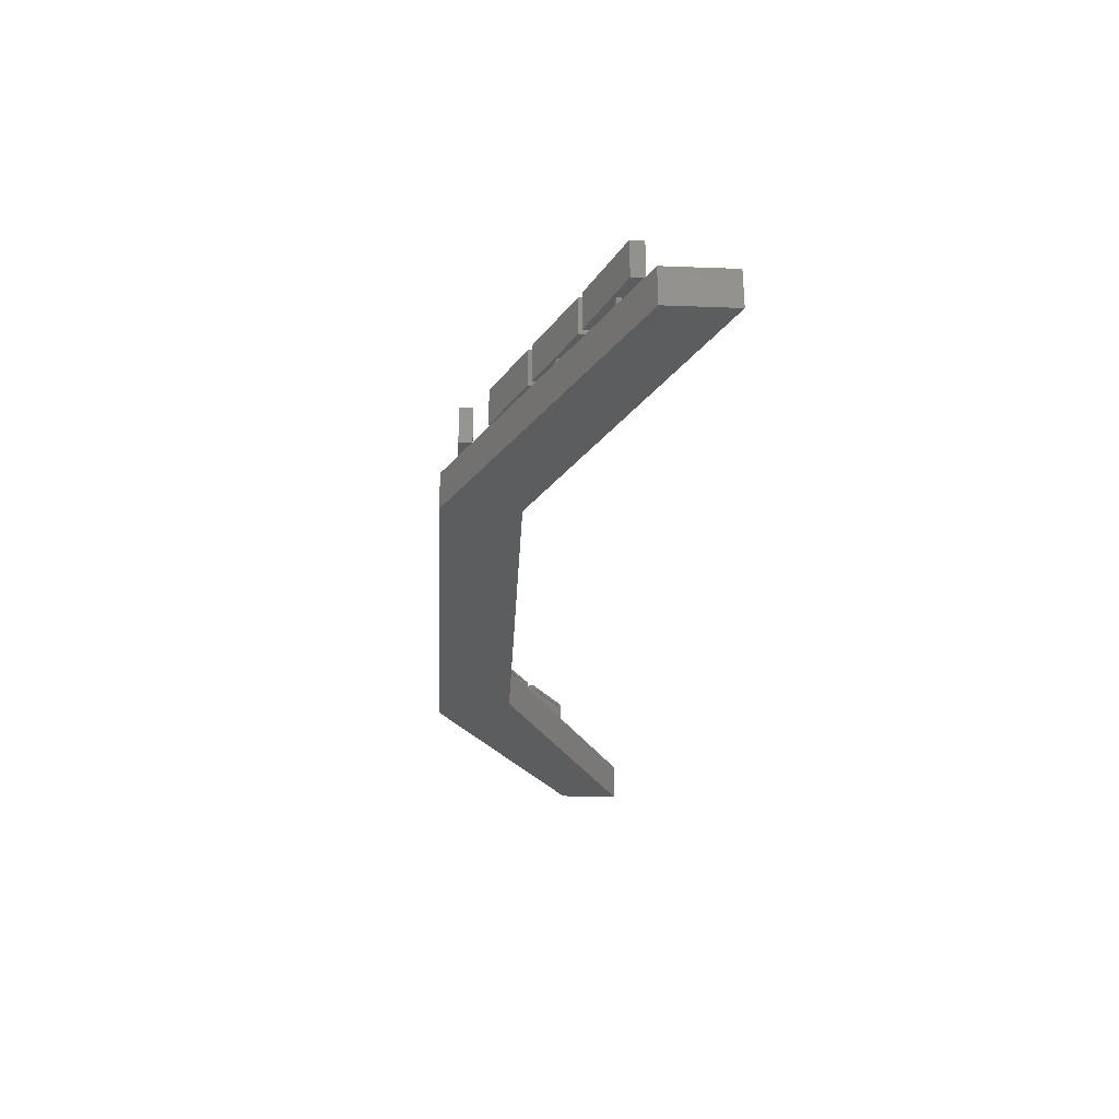
<metadata>
{"format":"stl","ext":"stl","renderer":"f3d","projection":"perspective","resolution":1024,"background":"white","views":[{"elev":-30.9,"azim":-93.1,"up":"+Z"}]}
</metadata>
<code>
# stl→obj: 438 verts, 866 faces
v -239.4 -21.28 38
v -240.7 -21.94 36.5
v -239.4 -21.28 23
v -240.7 -21.94 24.5
v -266.4 -34.41 23
v -265 -33.75 24.5
v -266.4 -34.41 38
v -265 -33.75 36.5
v -240.9 -21.67 36.5
v -265.2 -33.48 36.5
v -240.9 -21.67 24.5
v -265.2 -33.48 24.5
v -210.6 -7.24 38
v -211.9 -7.897 36.5
v -210.6 -7.24 23
v -211.9 -7.897 24.5
v -237.1 -20.16 23
v -235.8 -19.51 24.5
v -237.1 -20.16 38
v -235.8 -19.51 36.5
v -212 -7.627 36.5
v -235.9 -19.24 36.5
v -212 -7.627 24.5
v -235.9 -19.24 24.5
v -182 6.636 38
v -184 5.68 36.5
v -182 6.636 23
v -184 5.68 24.5
v -206.9 -5.461 23
v -205.6 -4.804 24.5
v -206.9 -5.461 38
v -205.6 -4.804 36.5
v -184.1 5.949 36.5
v -205.7 -4.535 36.5
v -184.1 5.949 24.5
v -205.7 -4.535 24.5
v -52.02 19.08 23
v -80.52 19.08 24.5
v -82.02 19.08 23
v -80.52 19.08 36.5
v -82.02 19.08 38
v -53.52 19.08 24.5
v -52.02 19.08 38
v -53.52 19.08 36.5
v -53.52 19.38 36.5
v -80.52 19.38 36.5
v -53.52 19.38 24.5
v -80.52 19.38 24.5
v -133 18.09 23
v -171.5 18.09 24.5
v -173 18.09 23
v -171.5 18.09 36.5
v -173 18.09 38
v -134.5 18.09 24.5
v -133 18.09 38
v -134.5 18.09 36.5
v -19.49 18.09 23
v -47.99 18.09 24.5
v -49.49 18.09 23
v -47.99 18.09 36.5
v -49.49 18.09 38
v -20.99 18.09 24.5
v -19.49 18.09 38
v -20.99 18.09 36.5
v -86.5 18.09 23
v -125 18.09 24.5
v -126.5 18.09 23
v -125 18.09 36.5
v -126.5 18.09 38
v -88 18.09 24.5
v -86.5 18.09 38
v -88 18.09 36.5
v -47.99 18.39 36.5
v -47.99 18.39 24.5
v -20.99 18.39 24.5
v -20.99 18.39 36.5
v -125 18.39 36.5
v -125 18.39 24.5
v -88 18.39 24.5
v -88 18.39 36.5
v -171.5 18.39 36.5
v -171.5 18.39 24.5
v -134.5 18.39 24.5
v -134.5 18.39 36.5
v 8.413 10.34 23
v 1.19 15.26 24.5
v 4.441e-15 16.07 23
v 4.441e-15 16.07 38
v 1.19 15.26 36.5
v 18.82 3.244 38
v 17.59 4.089 36.5
v 18.82 3.244 23
v 17.59 4.089 24.5
v 9.511 9.59 23
v 22.86 0.2341 23
v 24.15 -0.5512 24.5
v 22.86 0.2341 38
v 24.15 -0.5512 36.5
v 38.65 -9.439 38
v 34.29 -6.764 36.5
v 38.65 -9.439 23
v 34.29 -6.764 24.5
v 32.17 -5.468 23
v 30.1 -4.196 23
v 60.45 -25.61 23
v 42 -12.57 24.5
v 40.77 -11.71 23
v 42 -12.57 36.5
v 40.77 -11.71 38
v 59.23 -24.74 24.5
v 60.45 -25.61 38
v 59.23 -24.74 36.5
v 42.17 -12.33 36.5
v 42.17 -12.33 24.5
v 59.4 -24.5 24.5
v 59.4 -24.5 36.5
v 24.59 0.08149 36.5
v 24.59 0.08149 24.5
v 1.824 16.16 36.5
v 1.824 16.16 24.5
v 18.03 4.716 24.5
v 18.03 4.716 36.5
v 50.85 -13.88 23
v 49.76 -13.81 23
v 51.75 -14.49 23
v 50.98 -14.65 23
v 52.2 -15.48 23
v 30.94 -5.151 23
v 31.13 -4.832 23
v 32.78 -1.261 23
v 31.61 -1.191 23
v 33.75 -1.937 23
v 32.91 -2.104 23
v 34.21 -3.018 23
v 8.9 9.874 23
v 8.962 9.964 23
v 10.03 13.64 23
v 11.01 12.97 23
v 11.22 13.28 23
v 11.99 12.3 23
v -196.2 0.5545 23
v -195.7 1.986 23
v -196.2 3.418 23
v -208.3 7.105e-15 23
v -197.7 -0.03864 23
v -184.1 12.72 23
v -197.7 4.011 23
v -199.1 3.418 23
v -199.7 1.986 23
v -199.1 0.5545 23
v -237.1 -15.16 23
v -221.6 -12.36 23
v -220.1 -11.74 23
v -210.6 -1.197 23
v -221.6 -8.093 23
v -223.1 -8.718 23
v -223.8 -10.23 23
v -223.1 -11.74 23
v -219.5 -10.23 23
v -220.1 -8.718 23
v -254.4 -27.55 23
v -254.1 -26.65 23
v -254.4 -25.75 23
v -255.3 -25.38 23
v -239.4 -16.28 23
v -266.4 -29.41 23
v -255.3 -27.92 23
v -256.2 -25.75 23
v -256.6 -26.65 23
v -256.2 -27.55 23
v 48.74 -17.25 23
v 50.18 -17.85 23
v 62.53 -22.61 23
v 51.63 -17.25 23
v 52.23 -15.81 23
v 43.15 -9.247 23
v 48.6 -14.52 23
v 48.14 -15.81 23
v 25.05 3.404 23
v 30.38 -1.948 23
v 29.9 -3.305 23
v 40.2 -7.212 23
v 33.64 -4.799 23
v 34.23 -3.305 23
v 2.048 19.08 23
v 8.59 13.02 23
v 7.999 11.58 23
v 20.87 6.249 23
v 10.76 9.636 23
v 11.75 10.39 23
v 12.12 11.58 23
v -49.49 24.87 23
v -34.59 19.12 23
v -19.49 24.87 23
v -34.59 24.17 23
v -36.38 23.43 23
v -37.12 21.65 23
v -36.38 19.86 23
v -32.8 19.86 23
v -32.06 21.65 23
v -32.8 23.43 23
v -82.02 24.87 23
v -52.02 24.87 23
v -65.77 24.17 23
v -67.56 23.43 23
v -68.3 21.65 23
v -67.56 19.86 23
v -65.77 19.12 23
v -63.98 19.86 23
v -63.24 21.65 23
v -63.98 23.43 23
v -126.5 23.09 23
v -107.8 18.11 23
v -86.5 23.09 23
v -107.8 21.75 23
v -109.1 21.21 23
v -109.6 19.93 23
v -109.1 18.64 23
v -106.5 18.64 23
v -106 19.93 23
v -106.5 21.21 23
v -173 23.09 23
v -151.6 18.11 23
v -133 23.09 23
v -151.6 21.75 23
v -152.9 21.21 23
v -153.5 19.93 23
v -152.9 18.64 23
v -150.4 18.64 23
v -149.8 19.93 23
v -150.4 21.21 23
v 43.15 -9.247 38
v 62.53 -22.61 38
v 25.05 3.404 38
v 40.2 -7.212 38
v 2.048 19.08 38
v 20.87 6.249 38
v -222 -12.32 17
v -220.6 -12.1 17
v -219.8 -11.31 17
v -219.5 -10.23 17
v -223.8 -10.23 17
v -223.3 -11.59 17
v -221.2 -8.141 17
v -222.6 -8.322 17
v -223.4 -9.108 17
v -220 -8.886 17
v -198.2 0.01726 17
v -196.8 0.1475 17
v -196 0.8947 17
v -195.7 1.986 17
v -199.7 1.986 17
v -199.3 0.7326 17
v -197.3 3.966 17
v -198.6 3.794 17
v -199.4 3.047 17
v -196.1 3.259 17
v -149.8 19.93 17
v -150.4 18.64 17
v -151.6 18.11 17
v -152.9 18.64 17
v -153.5 19.93 17
v -152.9 21.21 17
v -151.6 21.75 17
v -150.4 21.21 17
v -106 19.93 17
v -106.5 18.64 17
v -107.8 18.11 17
v -109.1 18.64 17
v -109.6 19.93 17
v -109.1 21.21 17
v -107.8 21.75 17
v -106.5 21.21 17
v -63.24 21.65 17
v -63.98 19.86 17
v -65.77 19.12 17
v -67.56 19.86 17
v -68.3 21.65 17
v -67.56 23.43 17
v -65.77 24.17 17
v -63.98 23.43 17
v -32.06 21.65 17
v -32.8 19.86 17
v -34.59 19.12 17
v -36.38 19.86 17
v -37.12 21.65 17
v -36.38 23.43 17
v -34.59 24.17 17
v -32.8 23.43 17
v 11.61 10.21 17
v 10.32 9.532 17
v 12.12 11.58 17
v 7.999 11.58 17
v 8.238 10.61 17
v 8.899 9.874 17
v 8.515 12.94 17
v 9.805 13.62 17
v 11.88 12.54 17
v 11.22 13.28 17
v 34.23 -3.305 17
v 33.69 -4.738 17
v 32.34 -5.453 17
v 29.9 -3.305 17
v 30.15 -4.317 17
v 30.85 -5.094 17
v 30.25 -2.125 17
v 31.19 -1.326 17
v 32.41 -1.168 17
v 33.29 -1.517 17
v 33.93 -2.204 17
v 50.44 -17.83 17
v 49.03 -17.49 17
v 48.38 -16.76 17
v 52.23 -15.81 17
v 51.71 -17.16 17
v 48.14 -15.81 17
v 50.18 -13.76 17
v 51.63 -14.36 17
v 48.74 -14.36 17
v -254.1 -26.65 17
v -254.4 -27.55 17
v -255.3 -27.92 17
v -256.2 -27.55 17
v -256.6 -26.65 17
v -256.2 -25.75 17
v -255.3 -25.38 17
v -254.4 -25.75 17
v -208.3 7.105e-15 38
v -184.1 12.72 38
v -237.1 -15.16 38
v -210.6 -1.197 38
v -266.4 -29.41 38
v -239.4 -16.28 38
v -49.49 24.87 38
v -19.49 24.87 38
v -82.02 24.87 38
v -52.02 24.87 38
v -126.5 23.09 38
v -86.5 23.09 38
v -173 23.09 38
v -133 23.09 38
v -245.5 -23.36 17
v -264.4 -33.27 17
v -264.4 -29.43 17
v -245.5 -19.92 17
v -230.8 -12.46 17
v -230.8 -12.46 15
v -213.5 -3.728 17
v -213.5 -3.728 15
v -213.5 -8.189 15
v -213.5 -8.189 17
v -230.8 -17.7 15
v -230.8 -17.7 17
v -206.1 0 17
v -206.1 0 15
v -187.7 9.288 17
v -187.7 9.288 15
v -187.7 4.352 15
v -187.7 4.352 17
v -206.1 -4.129 15
v -206.1 -4.129 17
v -165.7 21.75 17
v -165.7 21.75 15
v -138.1 21.75 17
v -138.1 21.75 15
v -138.1 18.11 15
v -138.1 18.11 17
v -165.7 18.11 15
v -165.7 18.11 17
v -123.4 21.75 17
v -123.4 21.75 15
v -91.19 21.75 17
v -91.19 21.75 15
v -91.19 18.11 15
v -91.19 18.11 17
v -123.4 18.11 15
v -123.4 18.11 17
v -80.29 24.17 17
v -80.29 24.17 15
v -53.17 24.17 17
v -53.17 24.17 15
v -53.17 19.12 17
v -53.17 19.12 15
v -80.29 19.12 17
v -80.29 19.12 15
v -48.11 24.17 17
v -48.11 24.17 15
v -19.98 24.17 17
v -19.98 24.17 15
v -19.98 19.12 17
v -19.98 19.12 15
v -48.11 19.12 17
v -48.11 19.12 15
v 2.664 19.12 17
v 2.664 19.12 15
v 19.87 7.386 17
v 19.87 7.386 15
v 17.54 3.979 15
v 17.54 3.979 17
v 2.029 14.56 15
v 2.029 14.56 17
v 37.1 -9.354 15
v 37.1 -9.354 17
v 22.54 0.5711 15
v 22.54 0.5711 17
v 24.87 3.979 17
v 40.92 -6.97 17
v 57.6 -23.33 15
v 57.6 -23.33 17
v 40.59 -11.74 15
v 40.59 -11.74 17
v 44.42 -9.354 17
v 61.01 -20.67 17
v 33.17 -1.686 17
v 24.87 3.979 15
v 40.92 -6.97 15
v -165.4 29.09 15
v -281.8 -35.99 15
v 78.22 -27.8 15
v -5.407 29.09 15
v 44.42 -9.354 15
v 61.01 -20.67 15
v 78.22 -51.51 15
v -15.41 0 15
v -165.4 -1.421e-14 15
v -264.4 -33.27 15
v -264.4 -29.43 15
v -245.5 -19.92 15
v -281.8 -61.85 15
v -245.5 -23.36 15
v -281.8 -61.85 0
v -281.8 -35.99 0
v -165.4 -1.421e-14 0
v -165.4 29.09 0
v -5.407 29.09 0
v -15.41 0 0
v 78.22 -51.51 0
v 78.22 -27.8 0
f 1 2 3
f 3 2 4
f 3 4 5
f 5 4 6
f 5 6 7
f 7 6 8
f 7 8 1
f 1 8 2
f 9 2 10
f 10 2 8
f 11 4 9
f 9 4 2
f 11 12 4
f 4 12 6
f 10 8 12
f 12 8 6
f 12 11 10
f 10 11 9
f 13 14 15
f 15 14 16
f 15 16 17
f 17 16 18
f 17 18 19
f 19 18 20
f 19 20 13
f 13 20 14
f 21 14 22
f 22 14 20
f 23 16 21
f 21 16 14
f 23 24 16
f 16 24 18
f 22 20 24
f 24 20 18
f 24 23 22
f 22 23 21
f 25 26 27
f 27 26 28
f 27 28 29
f 29 28 30
f 29 30 31
f 31 30 32
f 31 32 25
f 25 32 26
f 33 26 34
f 34 26 32
f 35 28 33
f 33 28 26
f 35 36 28
f 28 36 30
f 34 32 36
f 36 32 30
f 36 35 34
f 34 35 33
f 37 38 39
f 39 38 40
f 39 40 41
f 38 37 42
f 42 37 43
f 42 43 44
f 44 43 41
f 44 41 40
f 45 44 46
f 46 44 40
f 47 42 45
f 45 42 44
f 47 48 42
f 42 48 38
f 46 40 48
f 48 40 38
f 48 47 46
f 46 47 45
f 49 50 51
f 51 50 52
f 51 52 53
f 50 49 54
f 54 49 55
f 54 55 56
f 56 55 53
f 56 53 52
f 57 58 59
f 59 58 60
f 59 60 61
f 58 57 62
f 62 57 63
f 62 63 64
f 64 63 61
f 64 61 60
f 65 66 67
f 67 66 68
f 67 68 69
f 66 65 70
f 70 65 71
f 70 71 72
f 72 71 69
f 72 69 68
f 73 60 74
f 74 60 58
f 75 74 62
f 62 74 58
f 75 62 76
f 76 62 64
f 76 64 73
f 73 64 60
f 77 68 78
f 78 68 66
f 79 78 70
f 70 78 66
f 79 70 80
f 80 70 72
f 80 72 77
f 77 72 68
f 81 52 82
f 82 52 50
f 83 82 54
f 54 82 50
f 83 54 84
f 84 54 56
f 84 56 81
f 81 56 52
f 74 75 73
f 73 75 76
f 78 79 77
f 77 79 80
f 82 83 81
f 81 83 84
f 85 86 87
f 87 86 88
f 88 86 89
f 88 89 90
f 90 89 91
f 90 91 92
f 92 91 93
f 92 93 94
f 94 93 86
f 94 86 85
f 95 96 97
f 97 96 98
f 97 98 99
f 99 98 100
f 99 100 101
f 101 100 102
f 101 102 103
f 103 102 104
f 104 102 96
f 104 96 95
f 105 106 107
f 107 106 108
f 107 108 109
f 106 105 110
f 110 105 111
f 110 111 112
f 112 111 109
f 112 109 108
f 113 108 114
f 114 108 106
f 115 114 110
f 110 114 106
f 115 110 116
f 116 110 112
f 113 116 108
f 108 116 112
f 117 98 118
f 118 98 96
f 102 118 96
f 98 117 100
f 118 102 117
f 117 102 100
f 119 89 120
f 120 89 86
f 121 120 93
f 93 120 86
f 121 93 122
f 122 93 91
f 119 122 89
f 89 122 91
f 114 115 113
f 113 115 116
f 120 121 119
f 119 121 122
f 123 124 125
f 125 124 126
f 125 126 127
f 104 128 129
f 103 129 128
f 130 131 132
f 132 131 133
f 132 133 134
f 85 135 136
f 94 136 135
f 137 138 139
f 140 139 138
f 141 142 27
f 142 143 27
f 29 144 145
f 29 145 141
f 29 141 27
f 146 27 143
f 146 143 147
f 146 147 144
f 144 147 148
f 144 148 149
f 144 149 150
f 144 150 145
f 17 151 152
f 17 152 153
f 17 153 15
f 154 15 155
f 154 155 156
f 154 156 151
f 151 156 157
f 151 157 158
f 151 158 152
f 15 153 159
f 15 159 160
f 15 160 155
f 3 161 162
f 3 162 163
f 3 163 164
f 3 164 165
f 5 166 167
f 5 167 161
f 5 161 3
f 166 165 164
f 166 164 168
f 166 168 169
f 166 169 170
f 166 170 167
f 171 172 105
f 173 105 172
f 173 172 174
f 173 174 175
f 173 175 127
f 107 176 124
f 107 124 177
f 107 177 178
f 107 178 171
f 107 171 105
f 95 179 131
f 95 131 180
f 95 180 181
f 95 181 104
f 182 101 103
f 182 103 183
f 182 183 184
f 182 184 134
f 87 185 137
f 87 137 186
f 87 186 187
f 87 187 85
f 188 92 94
f 188 94 189
f 188 189 190
f 188 190 191
f 188 191 140
f 192 193 59
f 193 57 59
f 192 194 195
f 192 195 196
f 192 196 197
f 192 197 198
f 192 198 193
f 194 57 193
f 194 193 199
f 194 199 200
f 194 200 201
f 194 201 195
f 202 203 204
f 202 204 205
f 202 205 206
f 202 206 207
f 202 207 208
f 202 208 39
f 37 39 208
f 37 208 209
f 37 209 210
f 37 210 211
f 37 211 204
f 37 204 203
f 212 213 67
f 213 65 67
f 212 214 215
f 212 215 216
f 212 216 217
f 212 217 218
f 212 218 213
f 214 65 213
f 214 213 219
f 214 219 220
f 214 220 221
f 214 221 215
f 222 223 51
f 223 49 51
f 222 224 225
f 222 225 226
f 222 226 227
f 222 227 228
f 222 228 223
f 224 49 223
f 224 223 229
f 224 229 230
f 224 230 231
f 224 231 225
f 232 233 173
f 232 173 127
f 232 127 124
f 232 124 176
f 234 235 182
f 234 182 134
f 234 134 131
f 234 131 179
f 236 237 188
f 236 188 140
f 236 140 137
f 236 137 185
f 238 152 158
f 239 240 153
f 239 153 152
f 239 152 238
f 153 240 159
f 159 240 241
f 157 242 158
f 158 242 243
f 158 243 238
f 244 155 160
f 245 246 156
f 245 156 155
f 245 155 244
f 156 246 157
f 157 246 242
f 159 241 160
f 160 241 247
f 160 247 244
f 248 145 150
f 249 250 141
f 249 141 145
f 249 145 248
f 141 250 142
f 142 250 251
f 149 252 150
f 150 252 253
f 150 253 248
f 254 147 143
f 255 256 148
f 255 148 147
f 255 147 254
f 148 256 149
f 149 256 252
f 142 251 143
f 143 251 257
f 143 257 254
f 258 230 259
f 259 230 229
f 259 229 260
f 260 229 223
f 260 223 261
f 261 223 228
f 261 228 262
f 262 228 227
f 262 227 263
f 263 227 226
f 263 226 264
f 264 226 225
f 264 225 265
f 265 225 231
f 265 231 258
f 258 231 230
f 266 220 267
f 267 220 219
f 267 219 268
f 268 219 213
f 268 213 269
f 269 213 218
f 269 218 270
f 270 218 217
f 270 217 271
f 271 217 216
f 271 216 272
f 272 216 215
f 272 215 273
f 273 215 221
f 273 221 266
f 266 221 220
f 274 210 275
f 275 210 209
f 275 209 276
f 276 209 208
f 276 208 277
f 277 208 207
f 277 207 278
f 278 207 206
f 278 206 279
f 279 206 205
f 279 205 280
f 280 205 204
f 280 204 281
f 281 204 211
f 281 211 274
f 274 211 210
f 282 200 283
f 283 200 199
f 283 199 284
f 284 199 193
f 284 193 285
f 285 193 198
f 285 198 286
f 286 198 197
f 286 197 287
f 287 197 196
f 287 196 288
f 288 196 195
f 288 195 289
f 289 195 201
f 289 201 282
f 282 201 200
f 290 189 291
f 292 191 290
f 290 191 190
f 290 190 189
f 187 293 85
f 85 293 294
f 85 294 135
f 135 294 295
f 135 295 94
f 94 295 291
f 94 291 189
f 293 187 296
f 296 187 186
f 296 186 297
f 191 292 140
f 140 292 298
f 140 298 139
f 139 298 299
f 139 299 137
f 137 299 297
f 137 297 186
f 300 184 301
f 301 184 183
f 301 183 302
f 181 303 104
f 104 303 304
f 104 304 128
f 128 304 305
f 128 305 103
f 103 305 302
f 103 302 183
f 303 181 306
f 306 181 180
f 306 180 307
f 307 180 131
f 307 131 308
f 308 131 130
f 308 130 309
f 309 130 132
f 309 132 310
f 310 132 300
f 300 132 134
f 300 134 184
f 174 172 311
f 312 311 172
f 312 172 171
f 312 171 313
f 314 175 315
f 315 175 174
f 315 174 311
f 316 313 178
f 178 313 171
f 317 123 318
f 123 125 318
f 124 123 317
f 124 317 319
f 124 319 177
f 177 319 178
f 178 319 316
f 318 125 314
f 314 125 127
f 314 127 175
f 320 162 321
f 321 162 161
f 321 161 322
f 322 161 167
f 322 167 323
f 323 167 170
f 323 170 324
f 324 170 169
f 324 169 325
f 325 169 168
f 325 168 326
f 326 168 164
f 326 164 327
f 327 164 163
f 327 163 320
f 320 163 162
f 328 31 329
f 329 31 25
f 328 329 144
f 144 329 146
f 146 329 27
f 27 329 25
f 144 29 328
f 328 29 31
f 330 19 331
f 331 19 13
f 330 331 151
f 151 331 154
f 154 331 15
f 15 331 13
f 151 17 330
f 330 17 19
f 332 7 333
f 333 7 1
f 332 333 166
f 166 333 165
f 165 333 3
f 3 333 1
f 166 5 332
f 332 5 7
f 109 111 232
f 232 111 233
f 173 233 105
f 105 233 111
f 176 107 232
f 232 107 109
f 97 99 234
f 234 99 235
f 182 235 101
f 101 235 99
f 179 95 234
f 234 95 97
f 88 90 236
f 236 90 237
f 188 237 92
f 92 237 90
f 185 87 236
f 236 87 88
f 61 63 334
f 334 63 335
f 334 335 192
f 192 335 194
f 57 194 63
f 63 194 335
f 192 59 334
f 334 59 61
f 41 43 336
f 336 43 337
f 336 337 202
f 202 337 203
f 37 203 43
f 43 203 337
f 202 39 336
f 336 39 41
f 69 71 338
f 338 71 339
f 338 339 212
f 212 339 214
f 65 214 71
f 71 214 339
f 212 67 338
f 338 67 69
f 53 55 340
f 340 55 341
f 340 341 222
f 222 341 224
f 49 224 55
f 55 224 341
f 222 51 340
f 340 51 53
f 342 326 327
f 342 327 320
f 342 320 321
f 343 342 321
f 343 321 322
f 343 322 344
f 345 344 325
f 345 325 326
f 345 326 342
f 344 322 323
f 344 323 324
f 344 324 325
f 346 245 347
f 347 245 348
f 347 348 349
f 350 351 352
f 352 351 239
f 352 239 353
f 245 244 348
f 351 348 244
f 351 244 247
f 351 247 241
f 351 241 240
f 351 240 239
f 353 239 238
f 346 353 238
f 346 238 243
f 346 243 242
f 346 242 246
f 346 246 245
f 354 255 355
f 355 255 356
f 355 356 357
f 358 359 360
f 360 359 249
f 360 249 361
f 255 254 356
f 359 356 254
f 359 254 257
f 359 257 251
f 359 251 250
f 359 250 249
f 361 249 248
f 354 361 248
f 354 248 253
f 354 253 252
f 354 252 256
f 354 256 255
f 362 264 363
f 363 264 364
f 363 364 365
f 366 367 368
f 368 367 260
f 368 260 369
f 367 364 264
f 367 264 265
f 367 265 258
f 367 258 259
f 367 259 260
f 369 260 261
f 369 261 262
f 369 262 263
f 369 263 264
f 369 264 362
f 370 272 371
f 371 272 372
f 371 372 373
f 374 375 376
f 376 375 268
f 376 268 377
f 375 372 272
f 375 272 273
f 375 273 266
f 375 266 267
f 375 267 268
f 377 268 269
f 377 269 270
f 377 270 271
f 377 271 272
f 377 272 370
f 378 280 379
f 379 280 380
f 379 380 381
f 382 276 383
f 383 276 384
f 383 384 385
f 380 280 281
f 382 380 281
f 382 281 274
f 382 274 275
f 382 275 276
f 384 276 277
f 384 277 278
f 384 278 279
f 384 279 280
f 384 280 378
f 386 288 387
f 387 288 388
f 387 388 389
f 390 284 391
f 391 284 392
f 391 392 393
f 390 388 288
f 390 288 289
f 390 289 282
f 390 282 283
f 390 283 284
f 392 284 285
f 392 285 286
f 392 286 287
f 392 287 288
f 392 288 386
f 394 299 395
f 395 299 396
f 395 396 397
f 398 399 400
f 400 399 295
f 400 295 401
f 399 291 295
f 396 299 298
f 396 298 292
f 396 292 290
f 396 290 291
f 396 291 399
f 394 297 299
f 401 295 294
f 401 294 293
f 401 293 296
f 401 296 297
f 401 297 394
f 402 403 404
f 404 403 305
f 404 305 405
f 405 305 304
f 405 304 303
f 405 303 306
f 405 306 307
f 405 307 308
f 405 308 406
f 403 302 305
f 403 407 302
f 407 310 300
f 407 300 301
f 407 301 302
f 408 409 410
f 410 409 312
f 410 312 411
f 412 411 317
f 412 317 318
f 412 318 413
f 411 312 313
f 411 313 316
f 411 316 319
f 411 319 317
f 413 318 314
f 413 314 315
f 413 315 311
f 413 311 312
f 413 312 409
f 309 414 308
f 414 309 310
f 415 406 308
f 308 310 415
f 415 310 407
f 415 407 416
f 395 391 400
f 357 358 368
f 357 368 363
f 357 363 417
f 357 417 418
f 357 418 355
f 419 420 421
f 419 421 422
f 419 422 408
f 419 408 423
f 424 423 408
f 424 408 410
f 424 410 402
f 424 402 404
f 424 404 398
f 424 398 400
f 424 400 391
f 424 391 425
f 418 426 427
f 418 427 428
f 418 428 347
f 418 347 349
f 418 349 355
f 429 425 358
f 429 358 360
f 429 360 350
f 429 350 352
f 429 352 430
f 429 430 426
f 429 426 418
f 425 391 393
f 425 393 383
f 425 383 385
f 425 385 374
f 425 374 376
f 425 376 366
f 425 366 368
f 425 368 358
f 417 363 365
f 417 365 371
f 417 371 373
f 417 373 379
f 417 379 381
f 417 381 387
f 417 387 389
f 417 389 420
f 420 389 391
f 420 391 395
f 420 395 397
f 420 397 415
f 420 415 416
f 420 416 421
f 347 428 352
f 352 428 430
f 397 398 415
f 415 398 404
f 416 402 421
f 421 402 410
f 349 350 355
f 355 350 360
f 366 376 365
f 365 376 371
f 373 374 379
f 379 374 385
f 383 393 381
f 381 393 387
f 412 413 421
f 421 413 422
f 413 409 422
f 422 409 408
f 412 421 411
f 411 421 410
f 407 403 416
f 416 403 402
f 406 415 405
f 405 415 404
f 396 399 397
f 397 399 398
f 394 395 401
f 401 395 400
f 390 391 388
f 388 391 389
f 386 387 392
f 392 387 393
f 382 383 380
f 380 383 381
f 378 379 384
f 384 379 385
f 375 374 372
f 372 374 373
f 370 371 377
f 377 371 376
f 364 367 365
f 365 367 366
f 362 363 369
f 369 363 368
f 356 359 357
f 357 359 358
f 354 355 361
f 361 355 360
f 348 351 349
f 349 351 350
f 346 347 353
f 353 347 352
f 344 345 427
f 427 345 428
f 345 342 428
f 428 342 430
f 343 426 342
f 342 426 430
f 344 427 343
f 343 427 426
f 431 432 433
f 434 435 436
f 434 436 433
f 434 433 432
f 436 435 437
f 437 435 438
f 417 420 434
f 434 420 435
f 420 419 435
f 435 419 438
f 419 423 438
f 438 423 437
f 424 436 423
f 423 436 437
f 424 425 436
f 436 425 433
f 429 431 425
f 425 431 433
f 418 432 429
f 429 432 431
f 417 434 418
f 418 434 432

</code>
